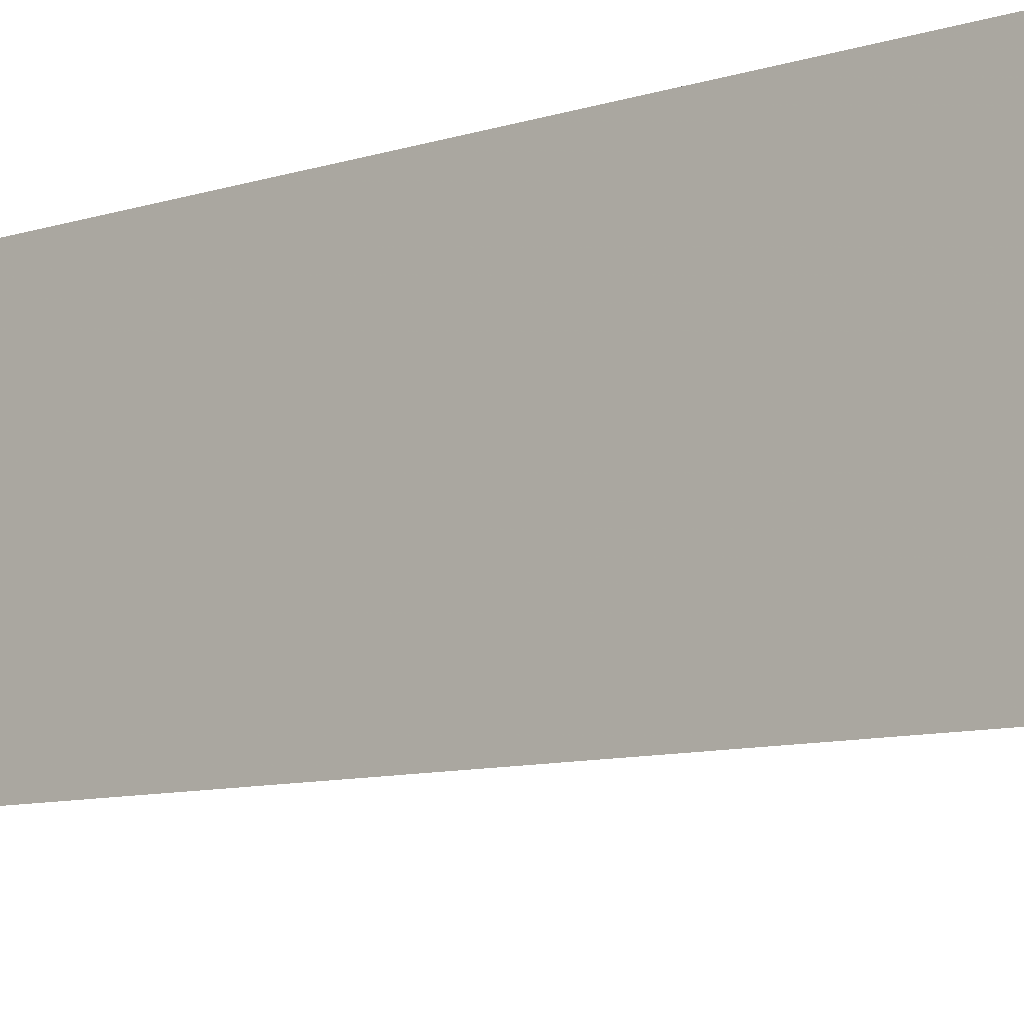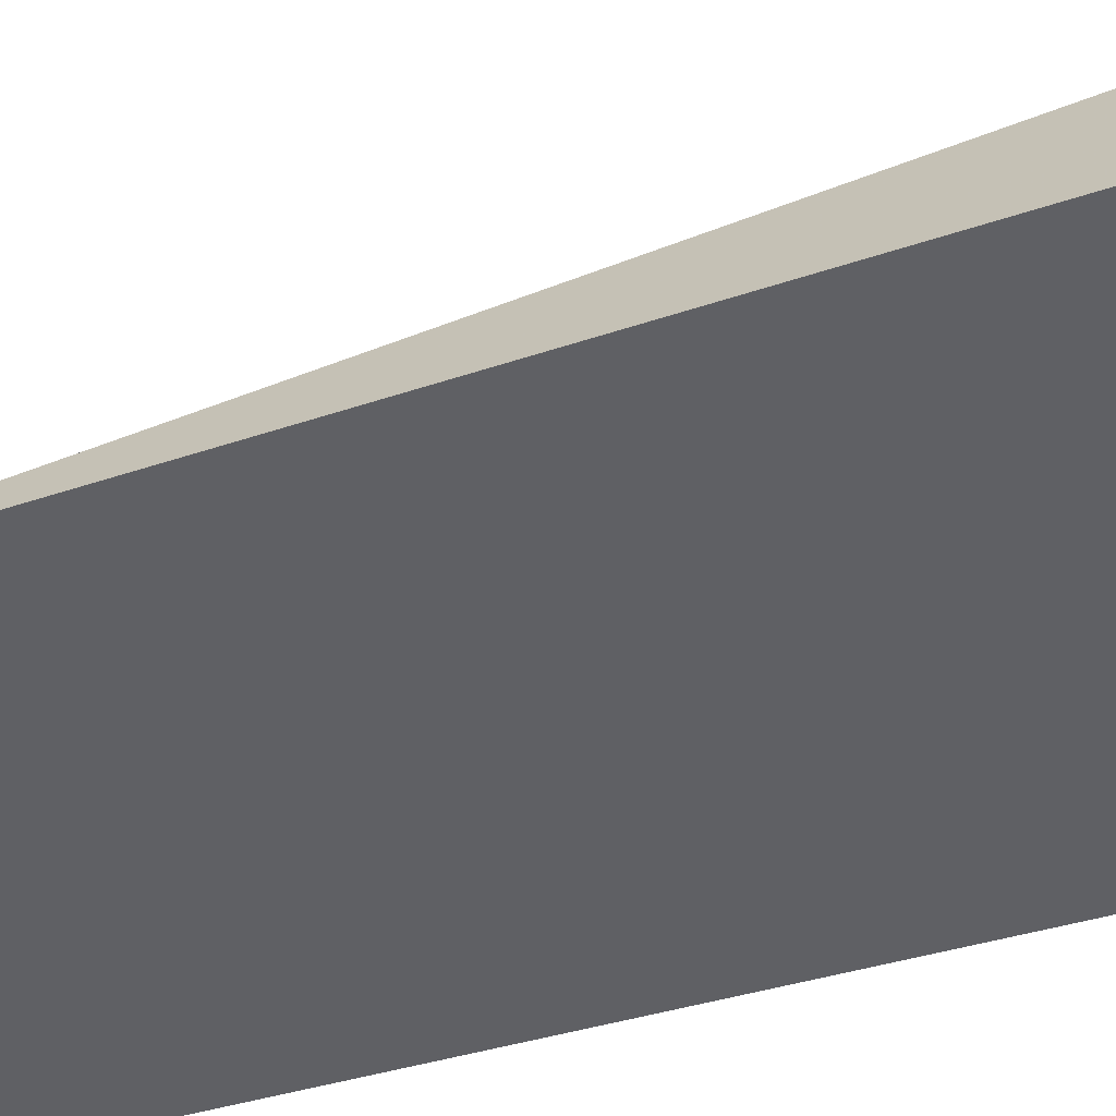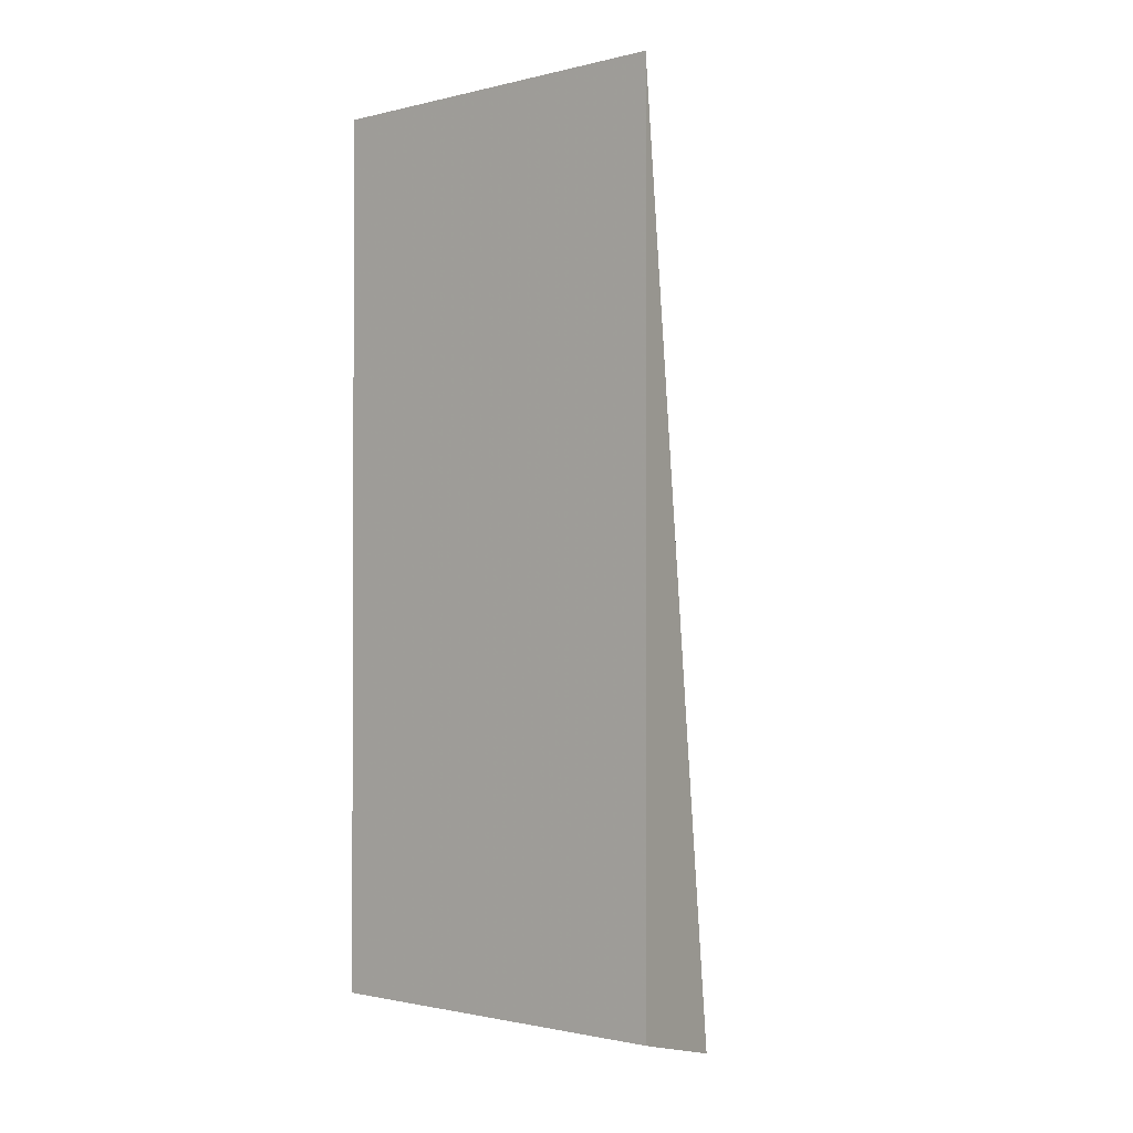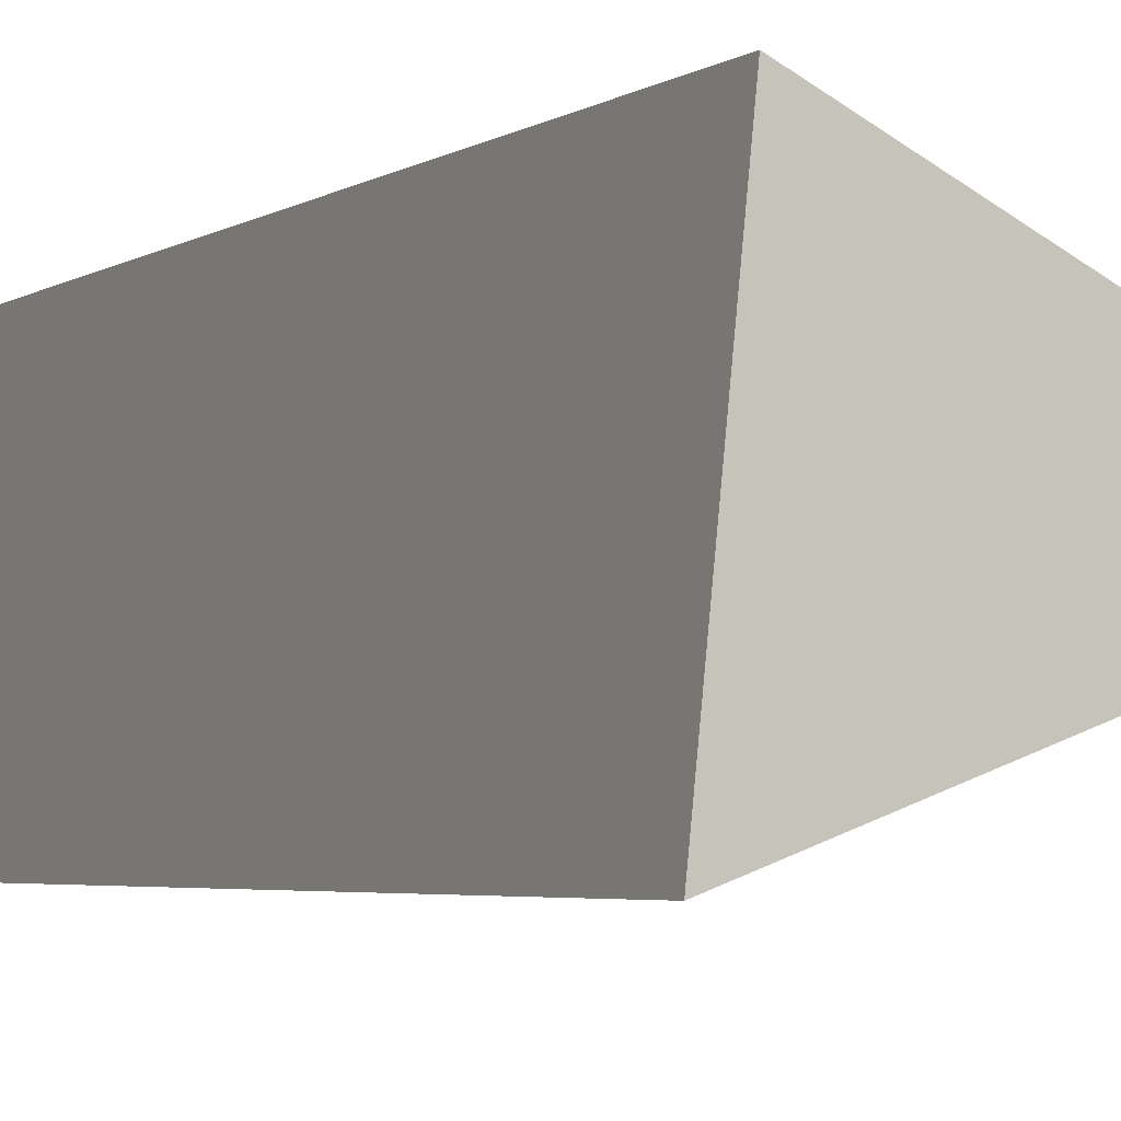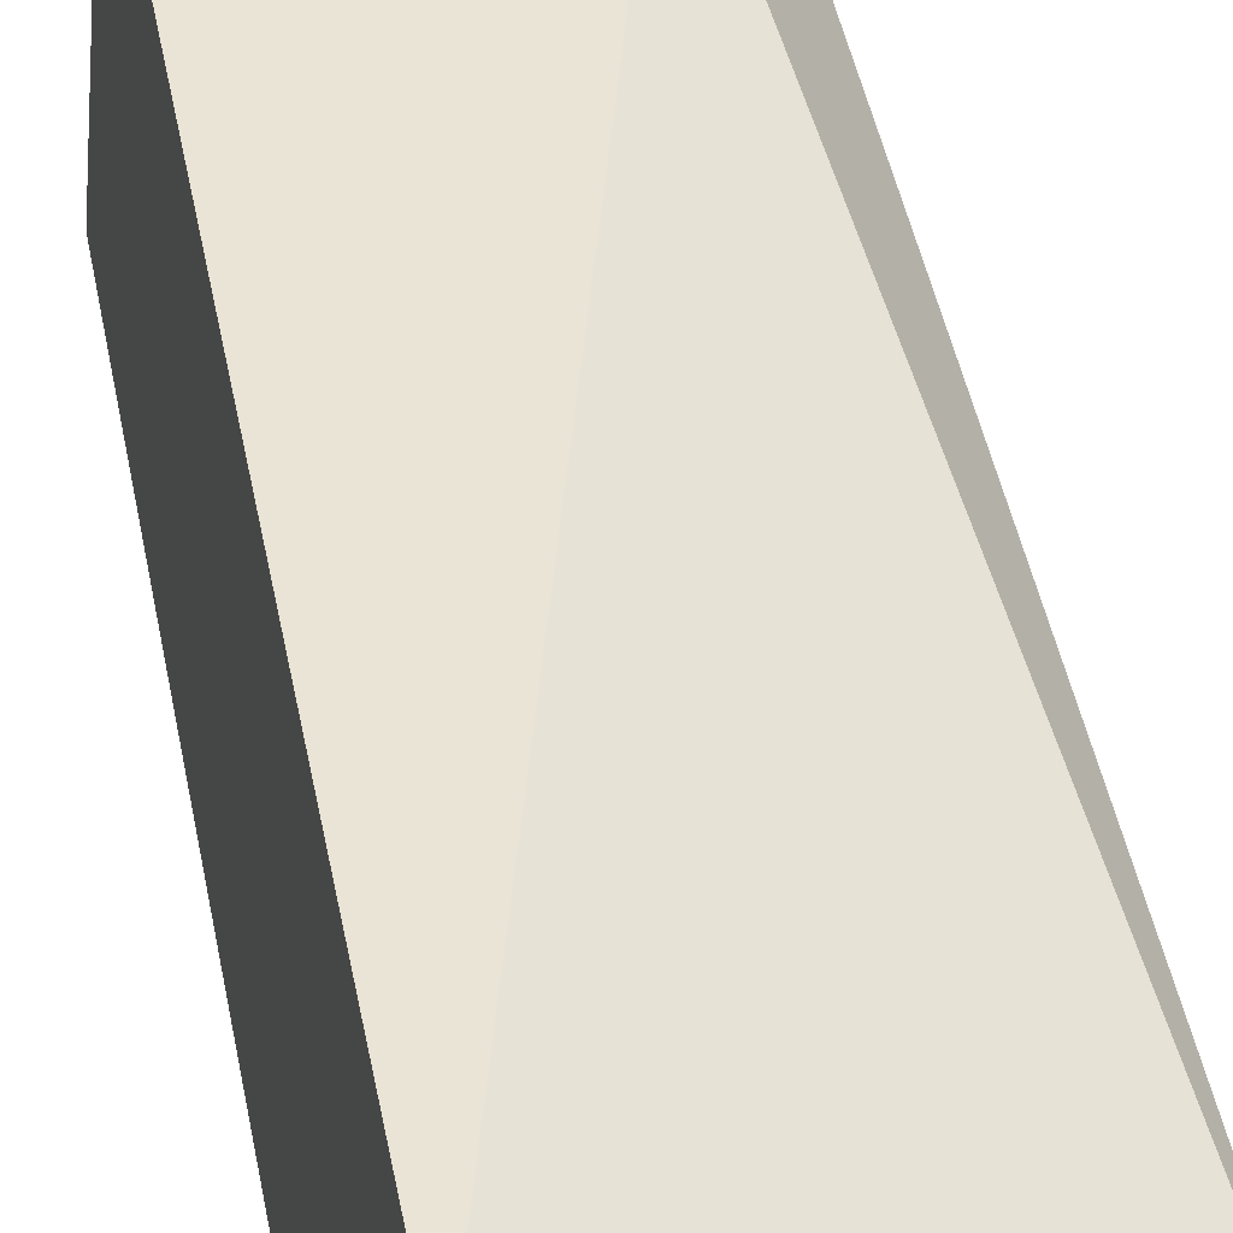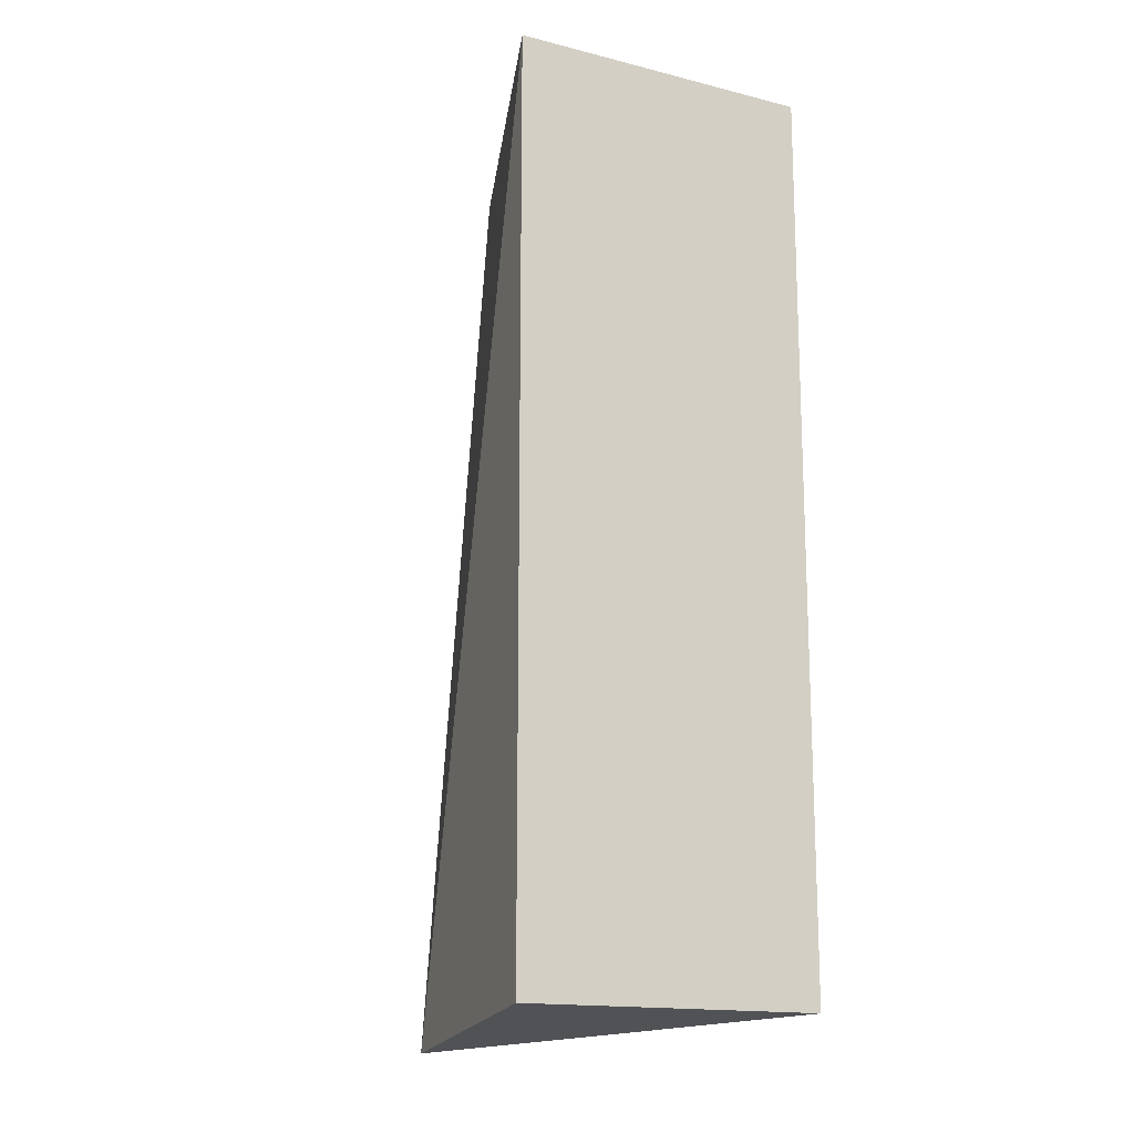
<metadata>
{"format":"obj","ext":"obj","renderer":"f3d","projection":"perspective","resolution":1024,"background":"white","views":[{"elev":-8.6,"azim":132.0,"up":"+Z"},{"elev":-29.8,"azim":-61.7,"up":"+Z"},{"elev":-1.4,"azim":-118.2,"up":"+Y"},{"elev":-3.7,"azim":153.5,"up":"+Z"},{"elev":48.7,"azim":168.6,"up":"+Z"},{"elev":-15.8,"azim":56.6,"up":"+Y"}]}
</metadata>
<code>
v 0.02542 0.04818 -0.01129
v 0.02542 0.02091 -0.01129
v 0.02636 0.04818 -0.02045
v 0.01524 0.02091 -0.01638
v 0.01727 0.02 -0.01318
v 0.02636 0.02091 -0.02045
v 0.01524 0.04818 -0.01638
f 1 2 3
f 5 2 1
f 6 3 2
f 6 4 3
f 6 5 4
f 6 2 5
f 7 1 3
f 7 3 4
f 7 5 1
f 7 4 5

</code>
